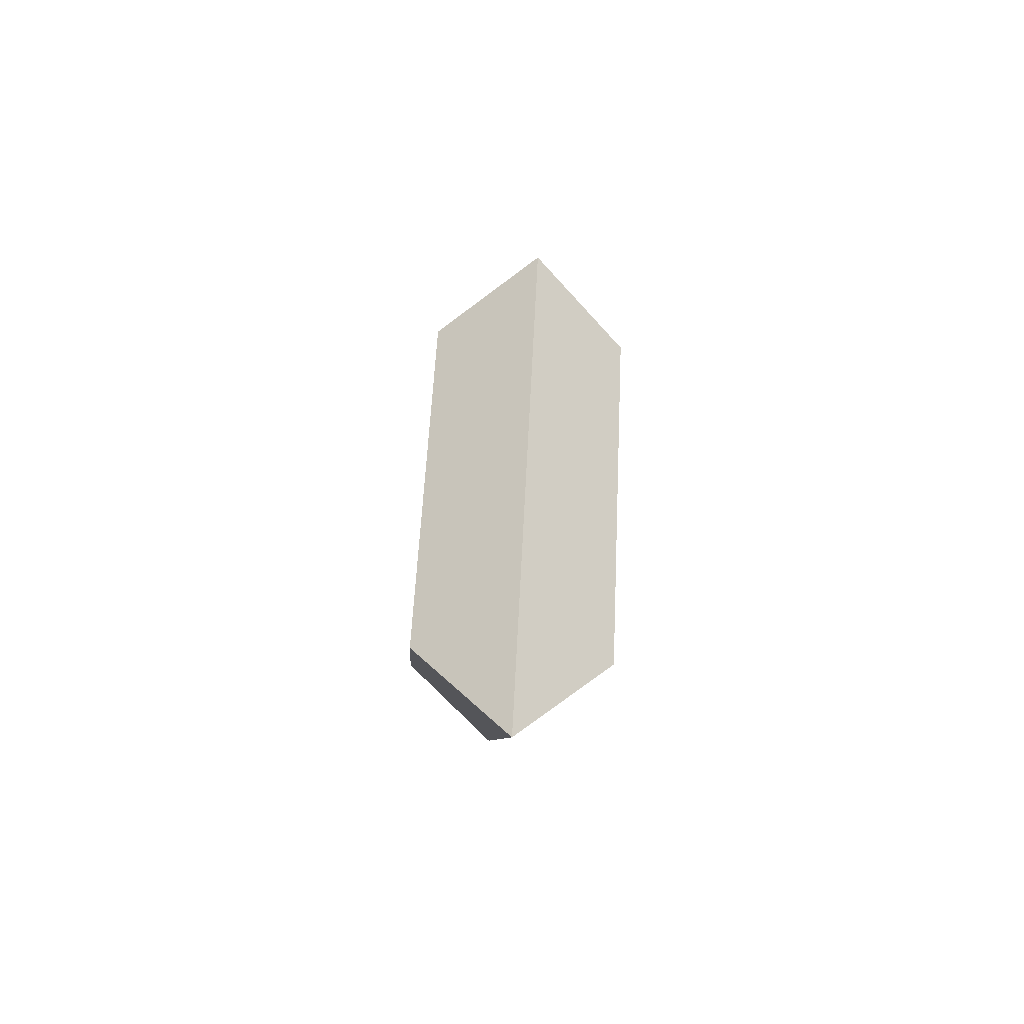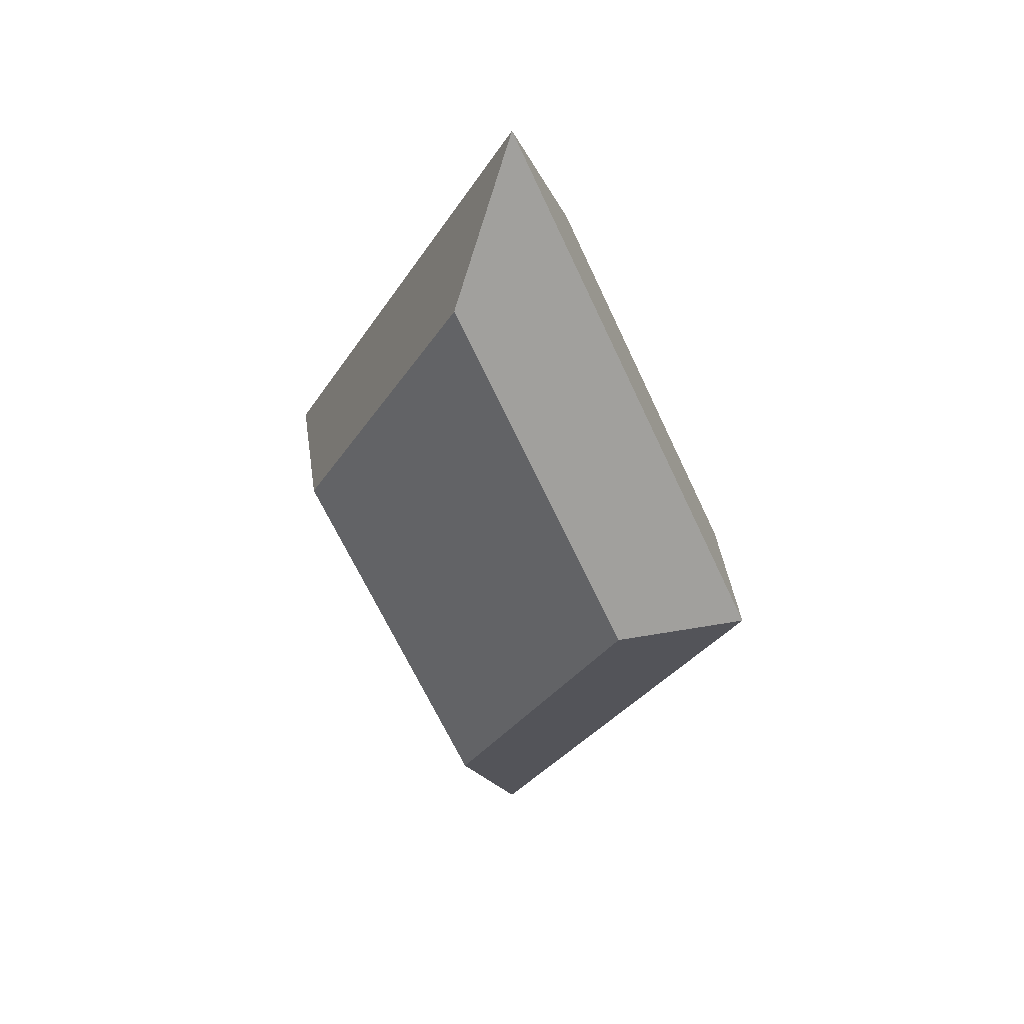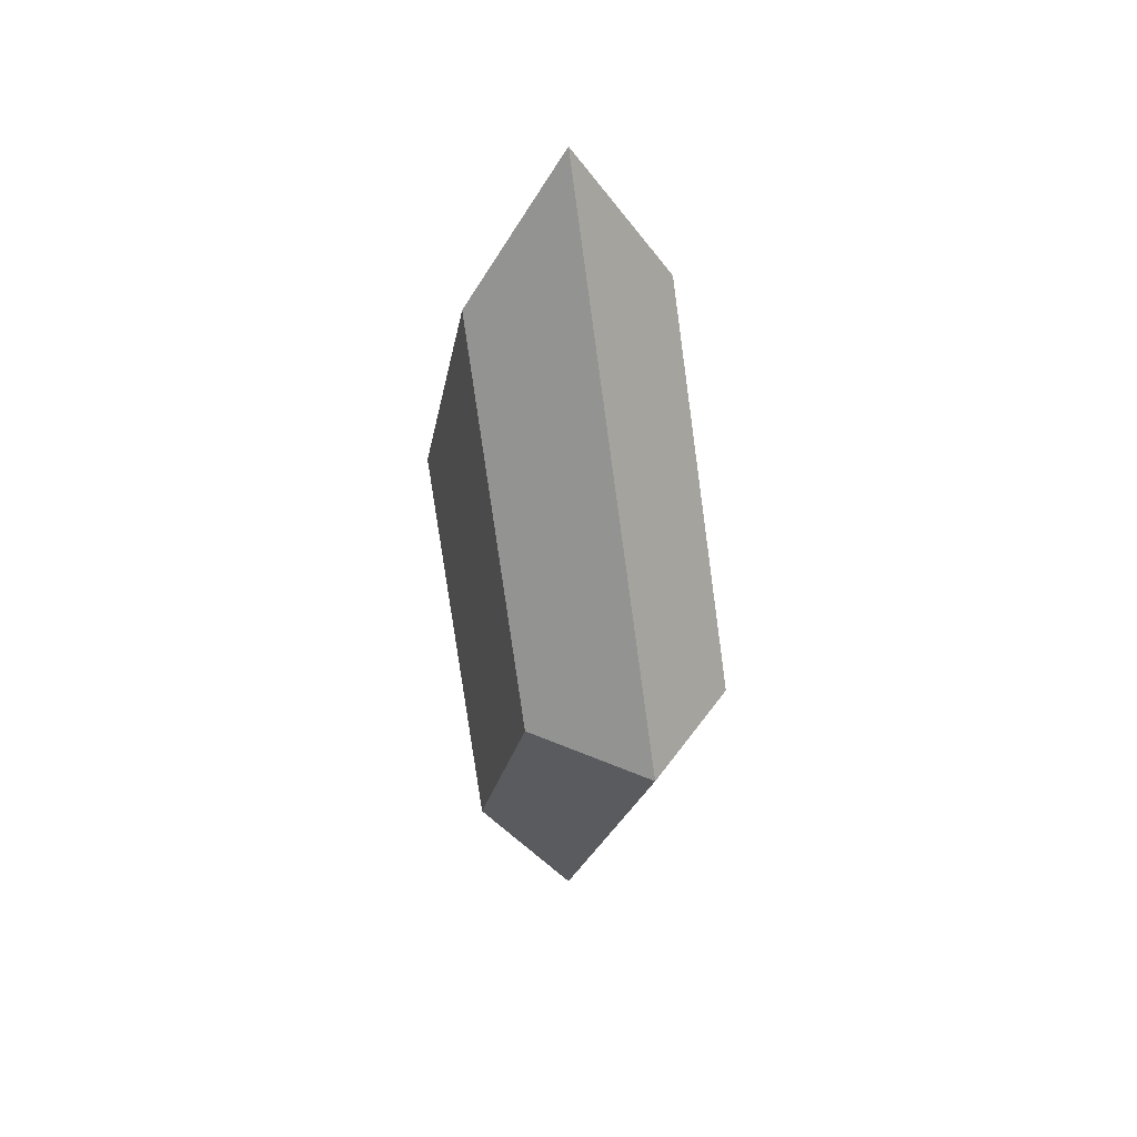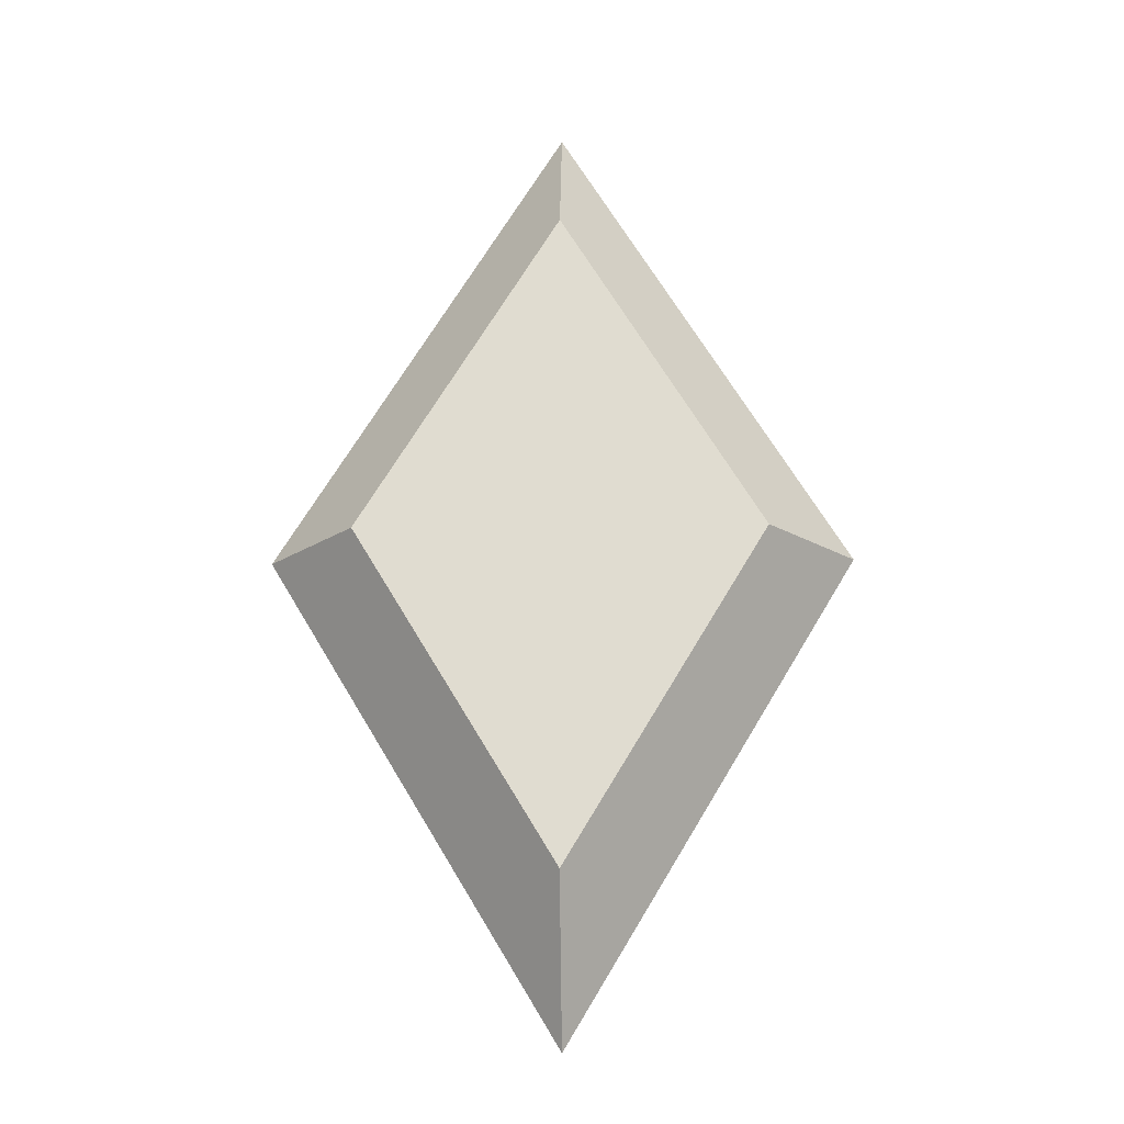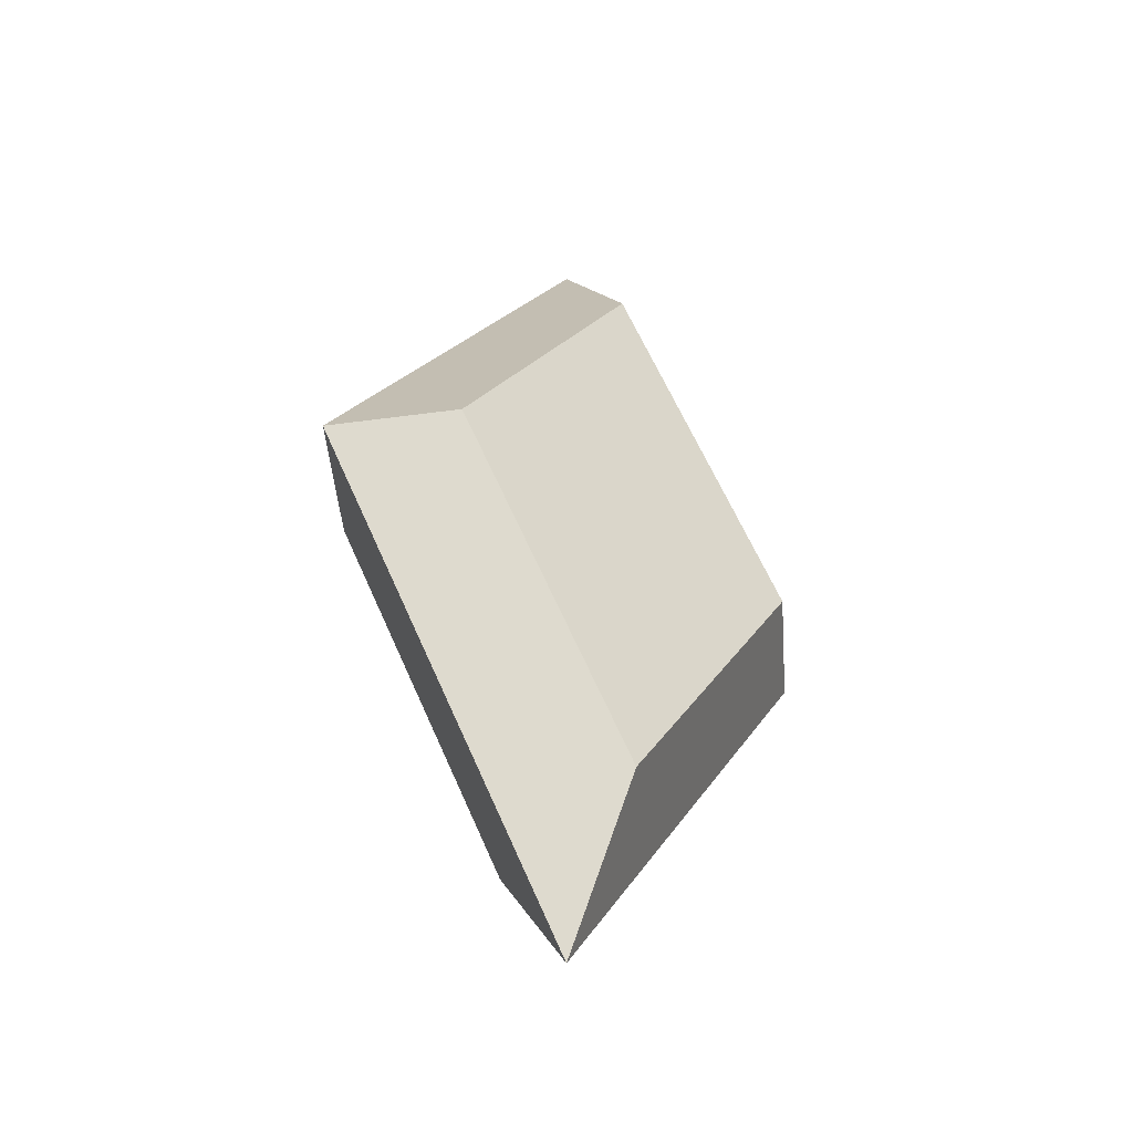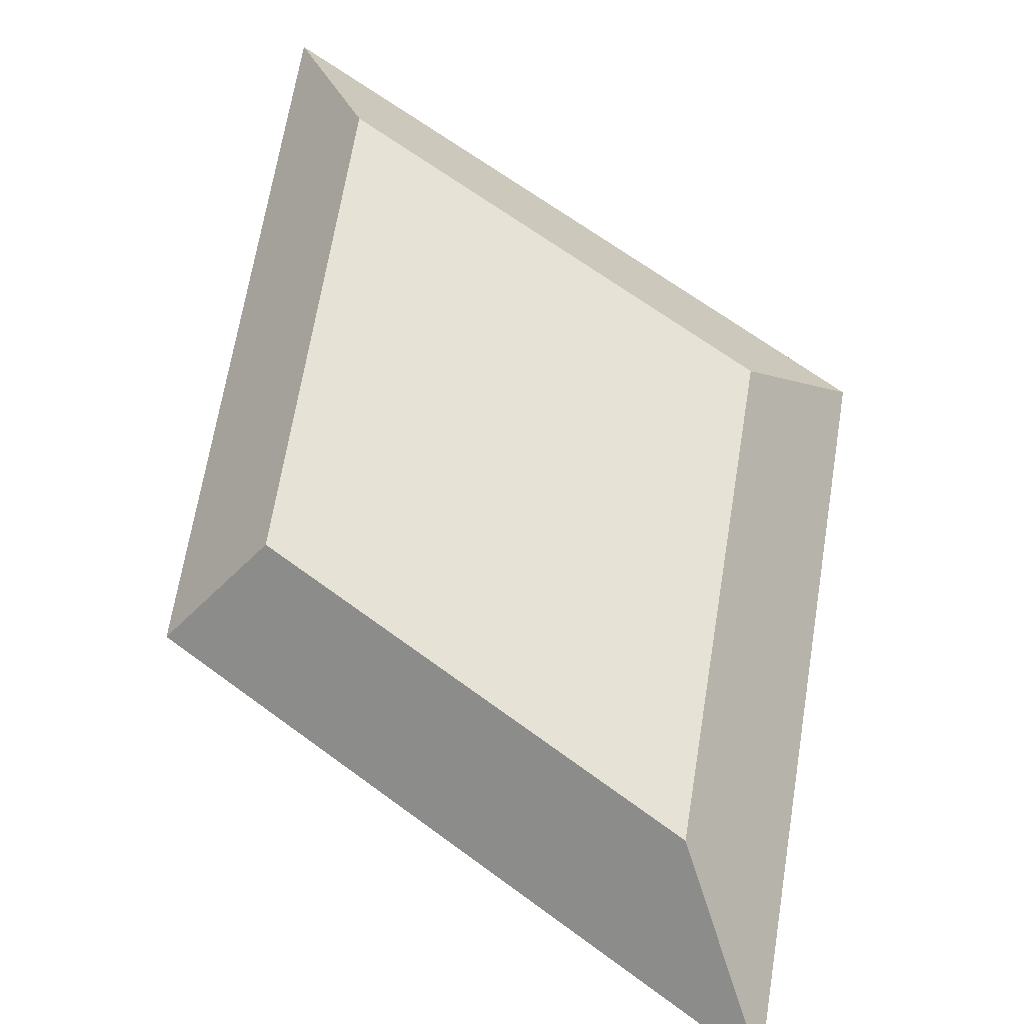
<metadata>
{"format":"obj","ext":"obj","renderer":"f3d","projection":"perspective","resolution":1024,"background":"white","views":[{"elev":-65.9,"azim":84.7,"up":"+Y"},{"elev":42.7,"azim":34.8,"up":"+Y"},{"elev":42.9,"azim":-105.5,"up":"+Y"},{"elev":-21.0,"azim":-178.7,"up":"+Y"},{"elev":-47.0,"azim":141.7,"up":"+Y"},{"elev":64.0,"azim":158.1,"up":"+Z"}]}
</metadata>
<code>
v 0 -20 0
v -0 20 0
v -12 0 -0
v 12 -0 -0
v -8.268 0 4
v 0 13.78 4
v 8.268 0 4
v 0 -13.78 4
v -8.268 0 -4
v -0 13.78 -4
v 8.268 -0 -4
v 0 -13.78 -4
f 7 6 5 8
f 2 3 5 6
f 4 2 6 7
f 1 4 7 8
f 3 1 8 5
f 11 12 9 10
f 2 10 9 3
f 4 11 10 2
f 1 12 11 4
f 3 9 12 1

</code>
